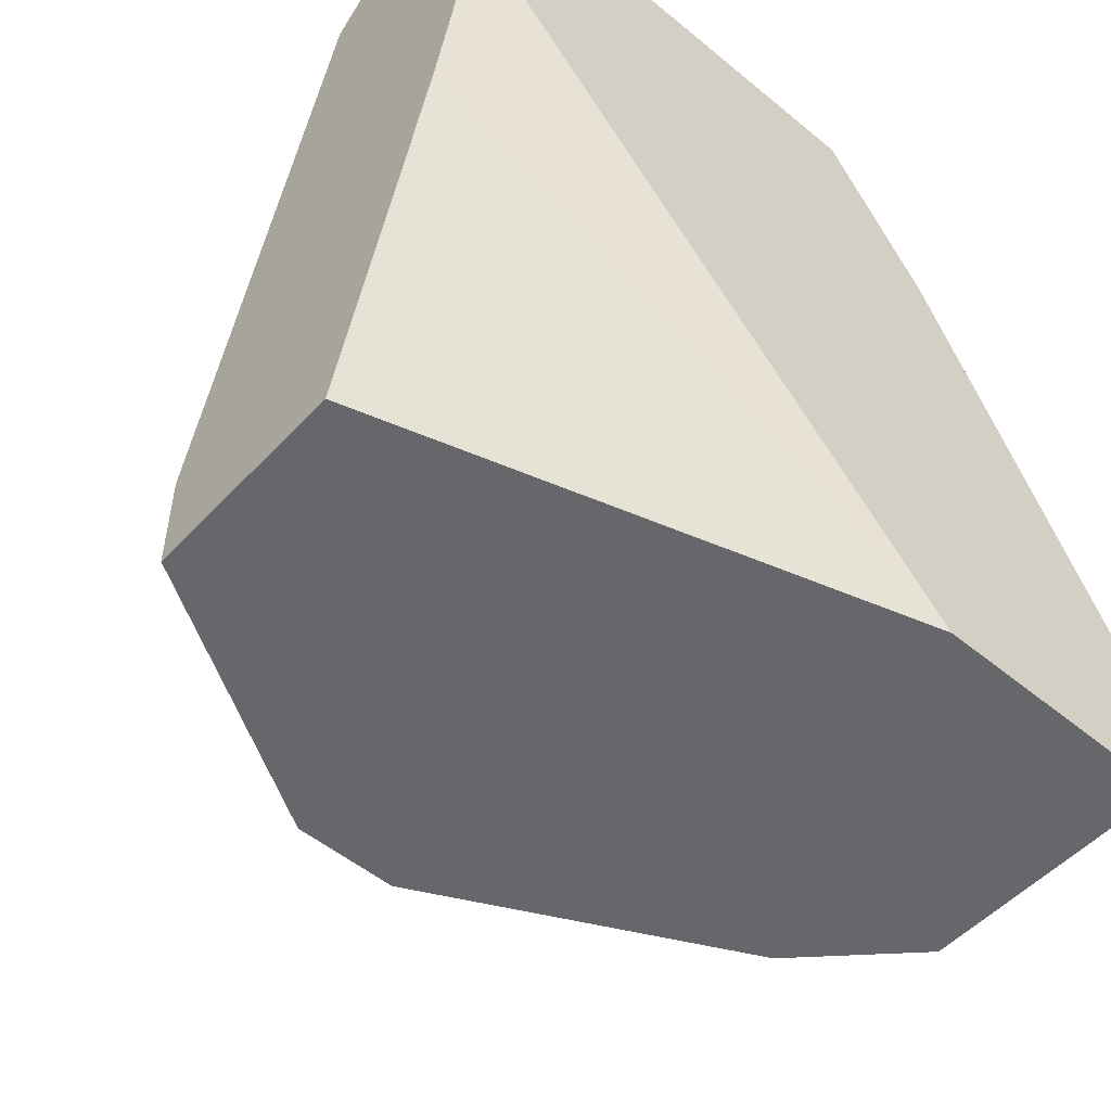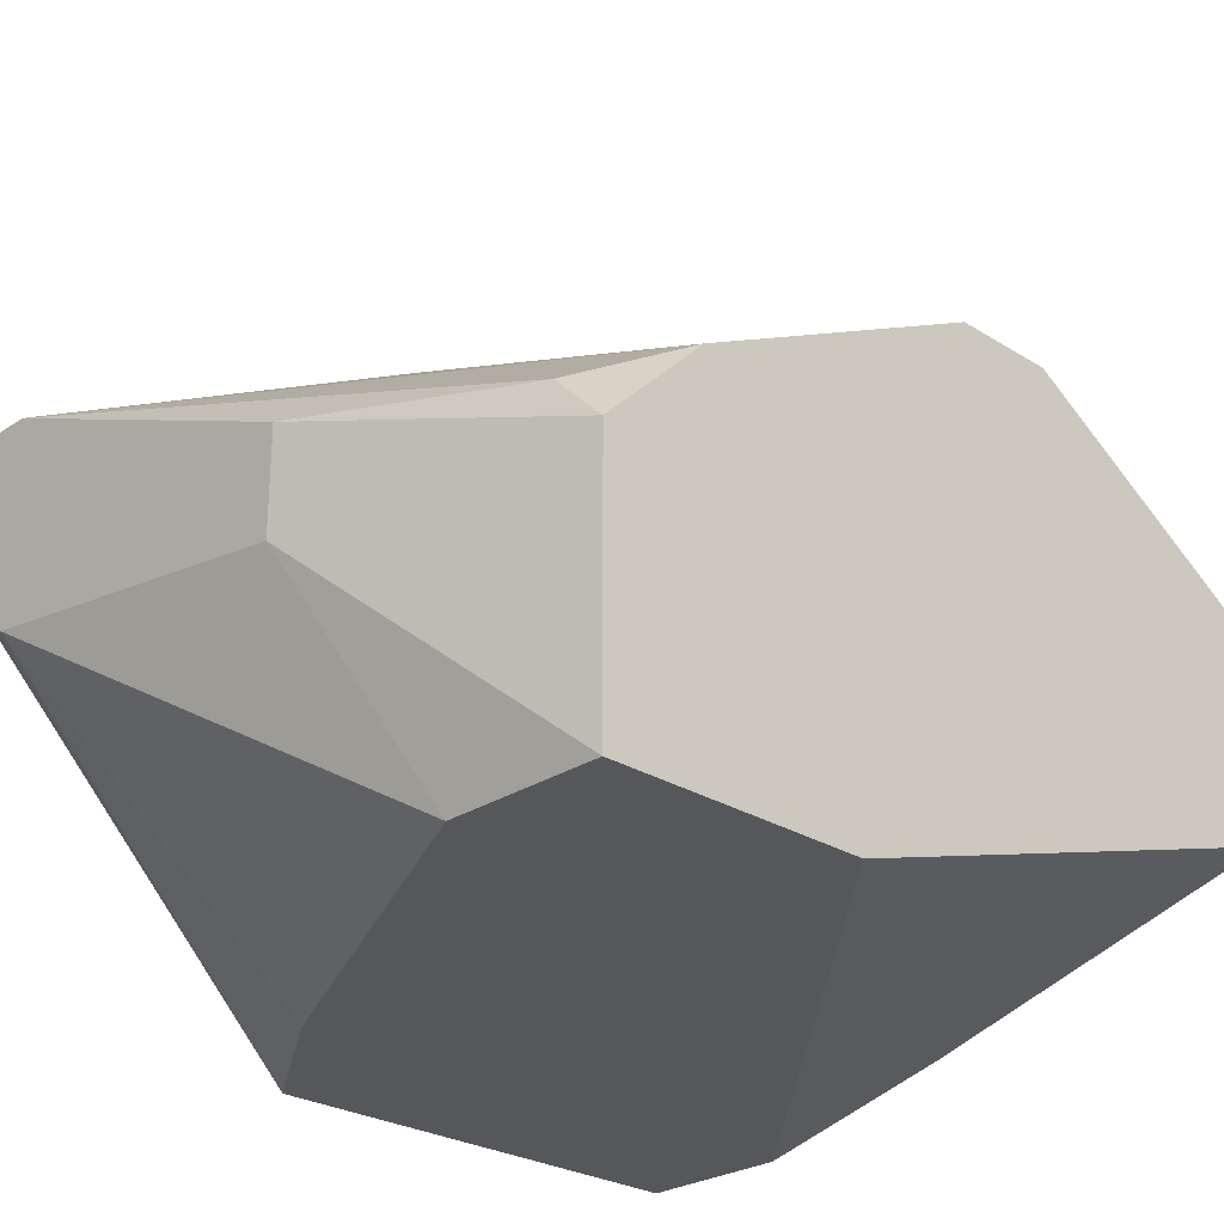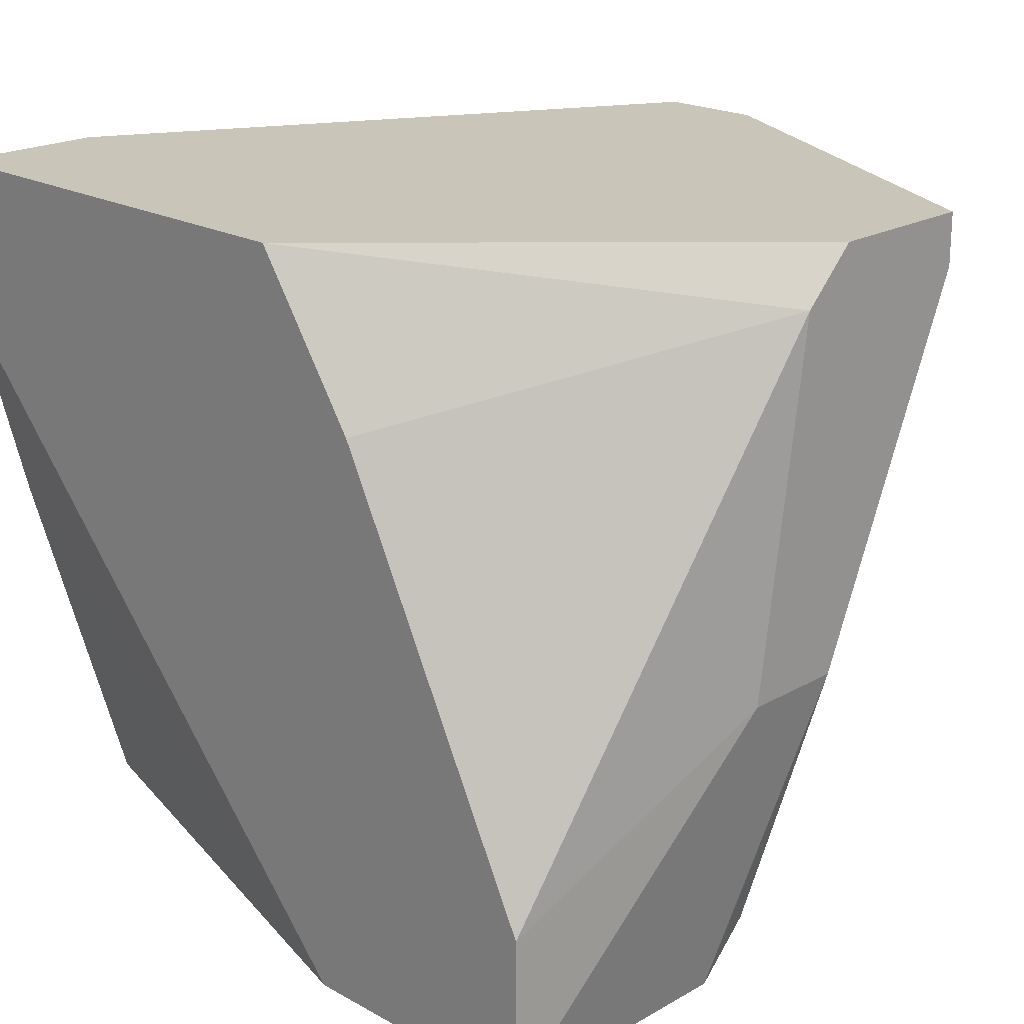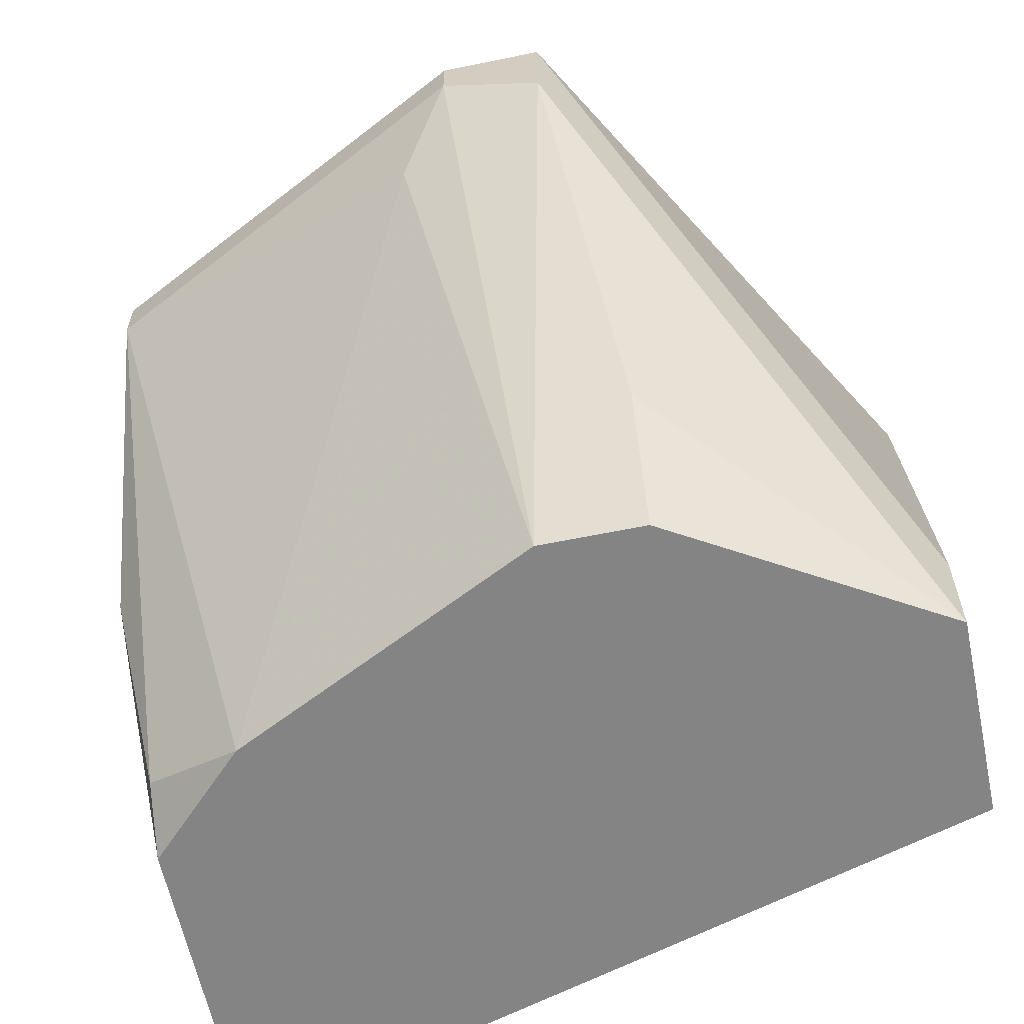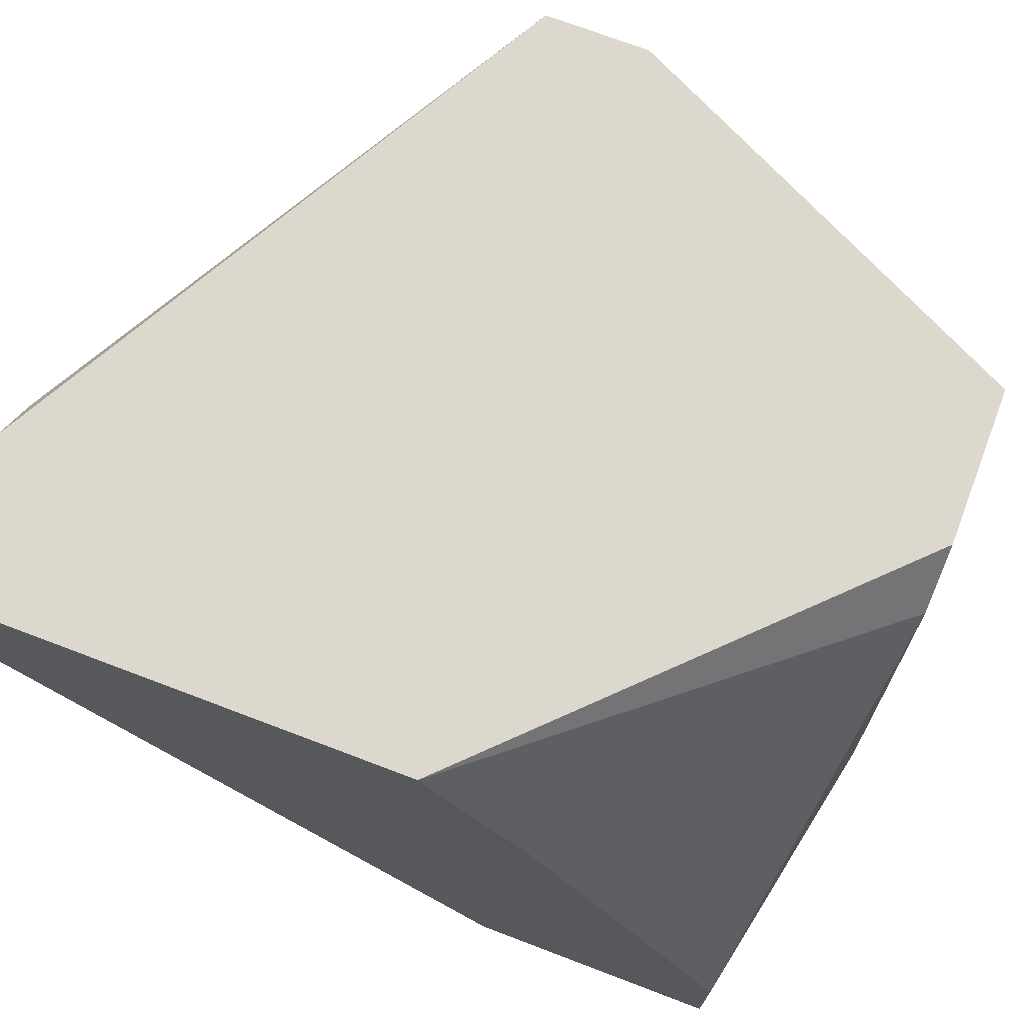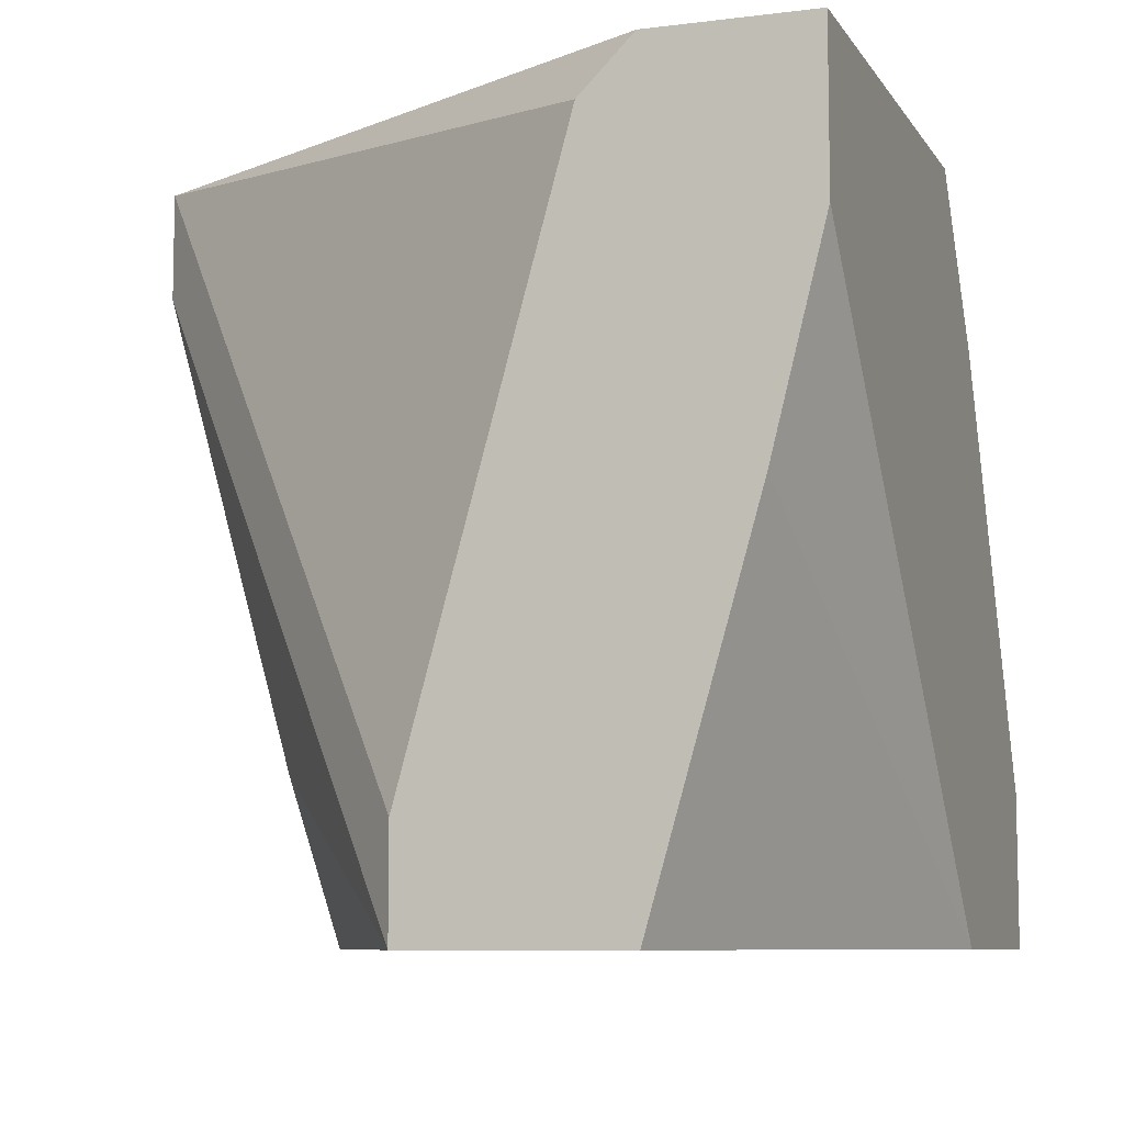
<metadata>
{"format":"obj","ext":"obj","renderer":"f3d","projection":"perspective","resolution":1024,"background":"white","views":[{"elev":-52.2,"azim":-41.6,"up":"+Z"},{"elev":-26.6,"azim":135.7,"up":"+Y"},{"elev":20.7,"azim":44.6,"up":"+Z"},{"elev":-61.5,"azim":-168.2,"up":"+Z"},{"elev":72.1,"azim":20.8,"up":"+Z"},{"elev":-8.1,"azim":-70.8,"up":"+Z"}]}
</metadata>
<code>
v 0.01367 0.01373 0.005239
v 0.01367 0.01461 0.01135
v 0.01367 0.01548 0.005239
v 0.01367 0.01548 0.01222
v 0.01367 0.0181 0.01135
v 0.01367 0.0181 0.01222
v 0.009301 0.009366 0.009602
v -0.000299 0.01286 0.01135
v -0.000299 0.01024 0.006111
v -0.000299 0.01199 1e-06
v -0.000299 0.01199 0.01222
v -0.000299 0.009366 0.009602
v -0.000299 0.009366 0.01222
v -0.000299 0.01548 1e-06
v -0.000299 0.01548 0.001748
v 0.01105 0.01548 1e-06
v 0.01279 0.01373 1e-06
v 0.01279 0.01461 0.000874
v 0.01279 0.009366 1e-06
v 0.01279 0.009366 0.002621
v 0.004066 0.01897 0.002621
v 0.004066 0.0181 1e-06
v 0.005812 0.0181 1e-06
v 0.006685 0.02159 0.01135
v 0.006685 0.02159 0.01222
v 0.007556 0.02071 0.009602
v 0.007556 0.009366 0.01222
v 0.008429 0.009366 1e-06
v 0.00494 0.02159 0.01047
v 0.00494 0.02159 0.01222
f 1 4 2
f 20 1 2
f 5 1 3
f 1 17 3
f 5 4 1
f 19 17 1
f 20 19 1
f 4 27 2
f 20 2 7
f 2 27 7
f 5 3 18
f 3 17 18
f 4 5 6
f 25 4 6
f 25 13 4
f 4 13 27
f 5 25 6
f 16 5 18
f 5 16 26
f 24 25 5
f 24 5 26
f 27 20 7
f 8 13 11
f 30 8 11
f 14 13 8
f 14 8 15
f 8 30 15
f 12 10 9
f 10 28 9
f 28 12 9
f 13 10 12
f 13 14 10
f 14 28 10
f 13 30 11
f 28 13 12
f 13 20 27
f 13 28 20
f 13 25 30
f 30 14 15
f 16 14 23
f 28 14 16
f 14 21 22
f 21 14 29
f 23 14 22
f 14 30 29
f 17 16 18
f 28 16 17
f 16 23 26
f 28 17 19
f 20 28 19
f 21 29 22
f 29 23 22
f 23 24 26
f 24 23 29
f 25 24 30
f 30 24 29

</code>
